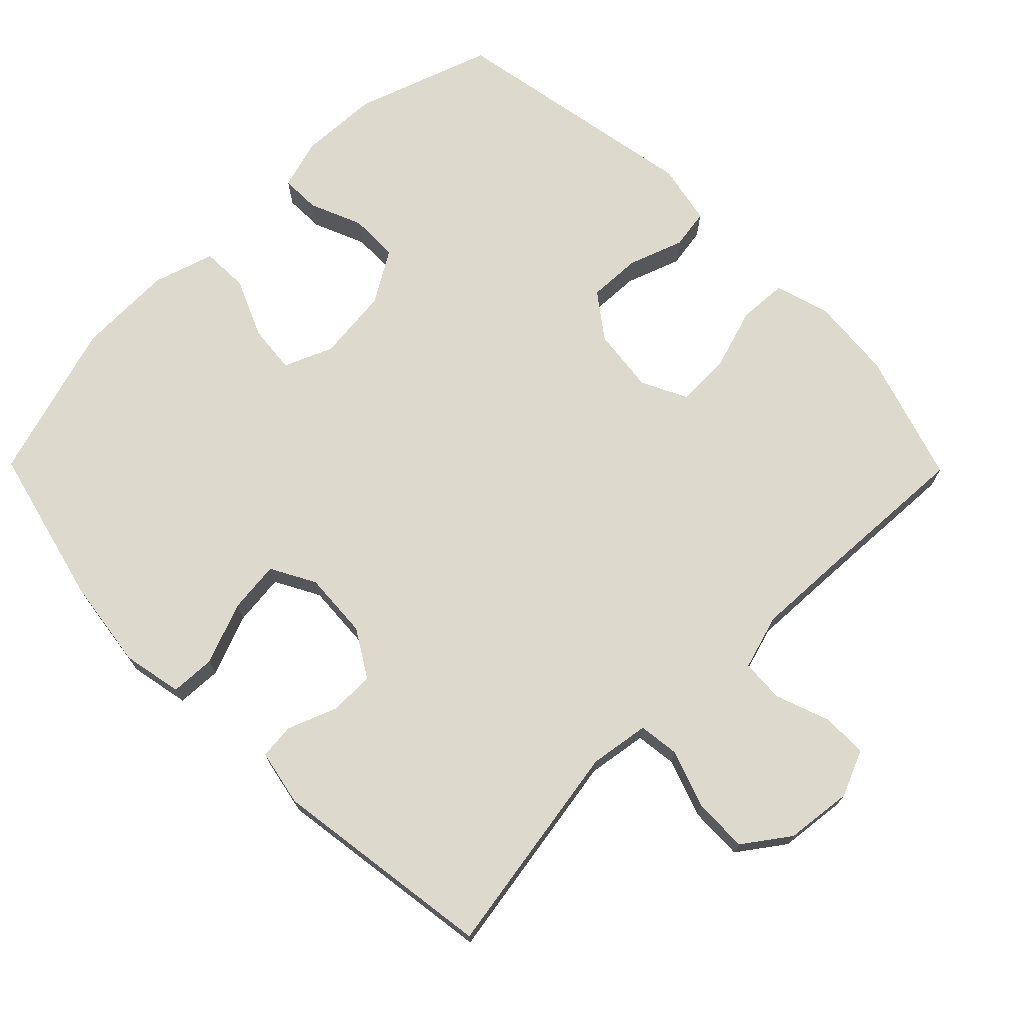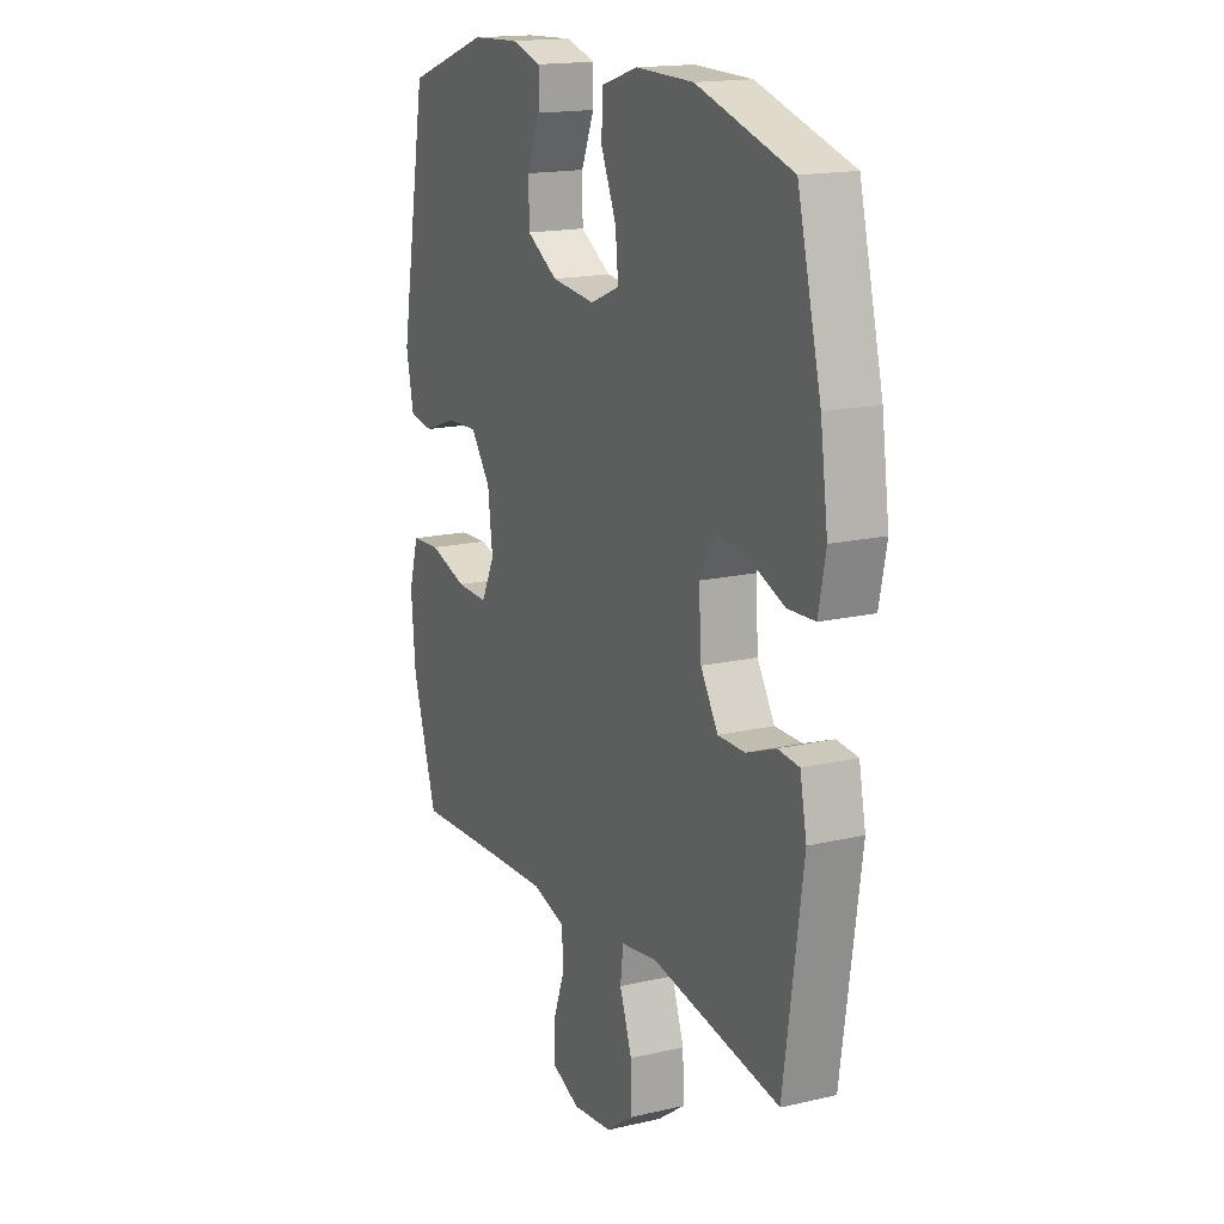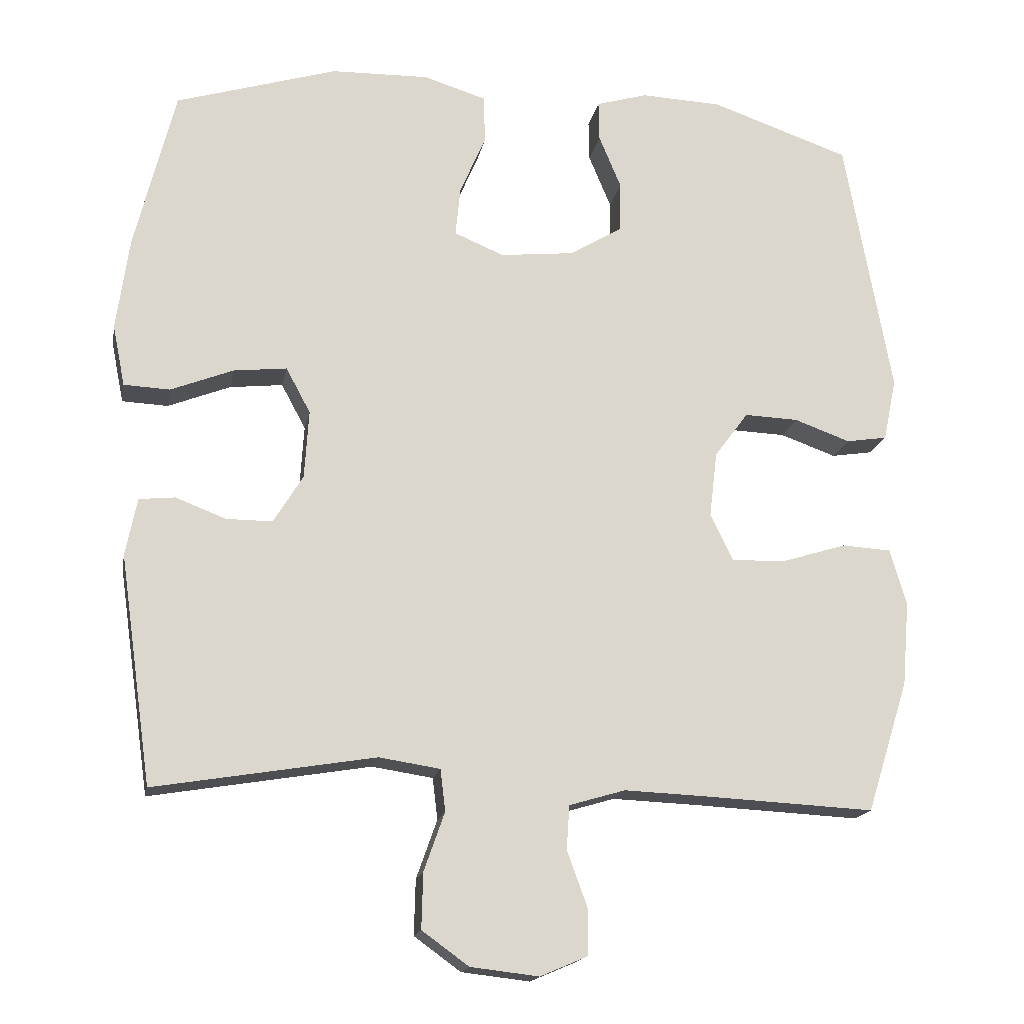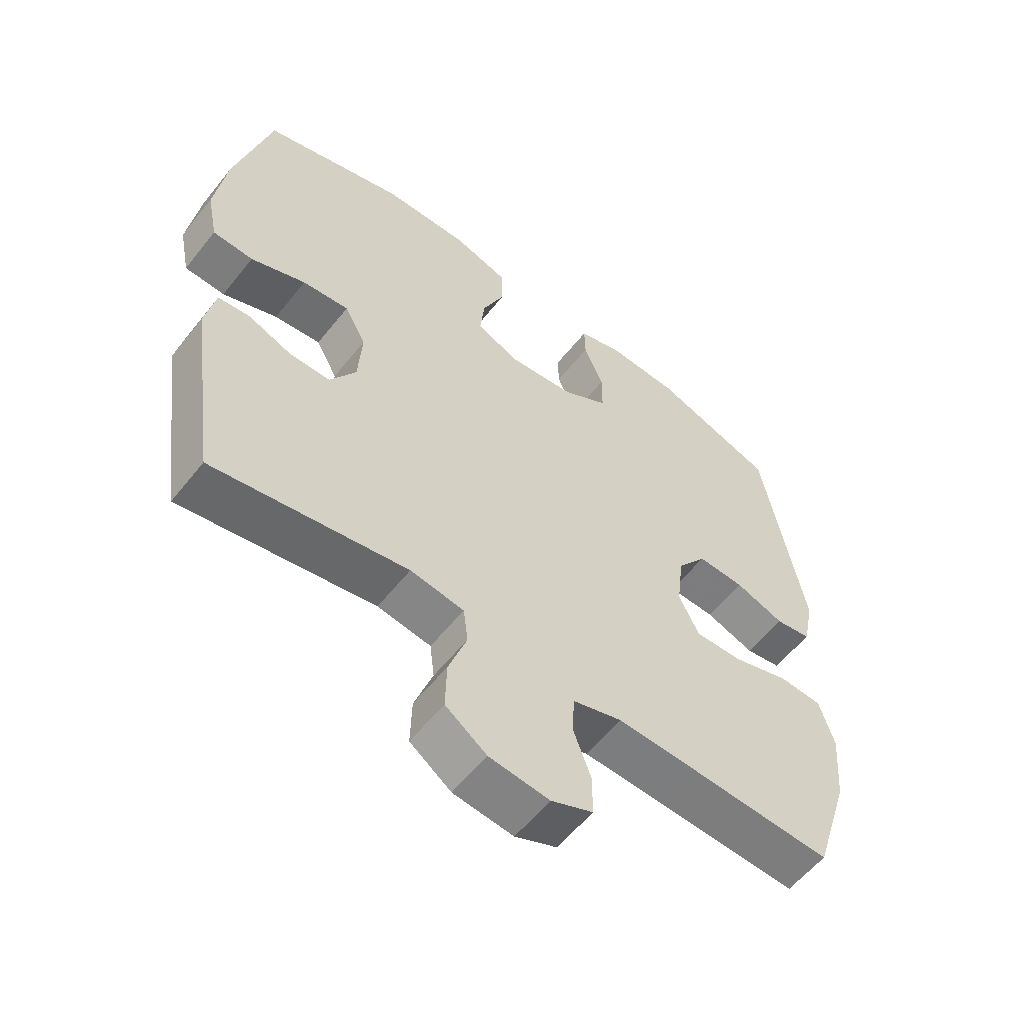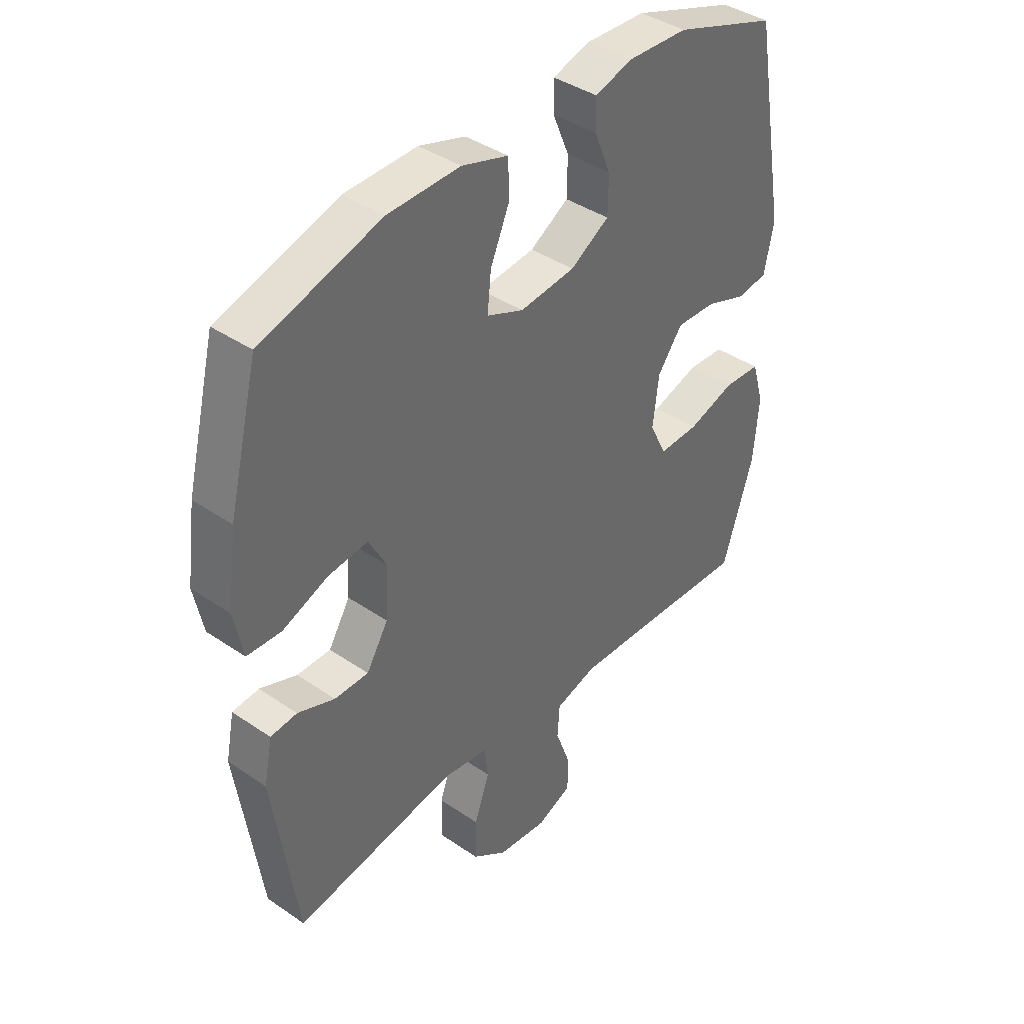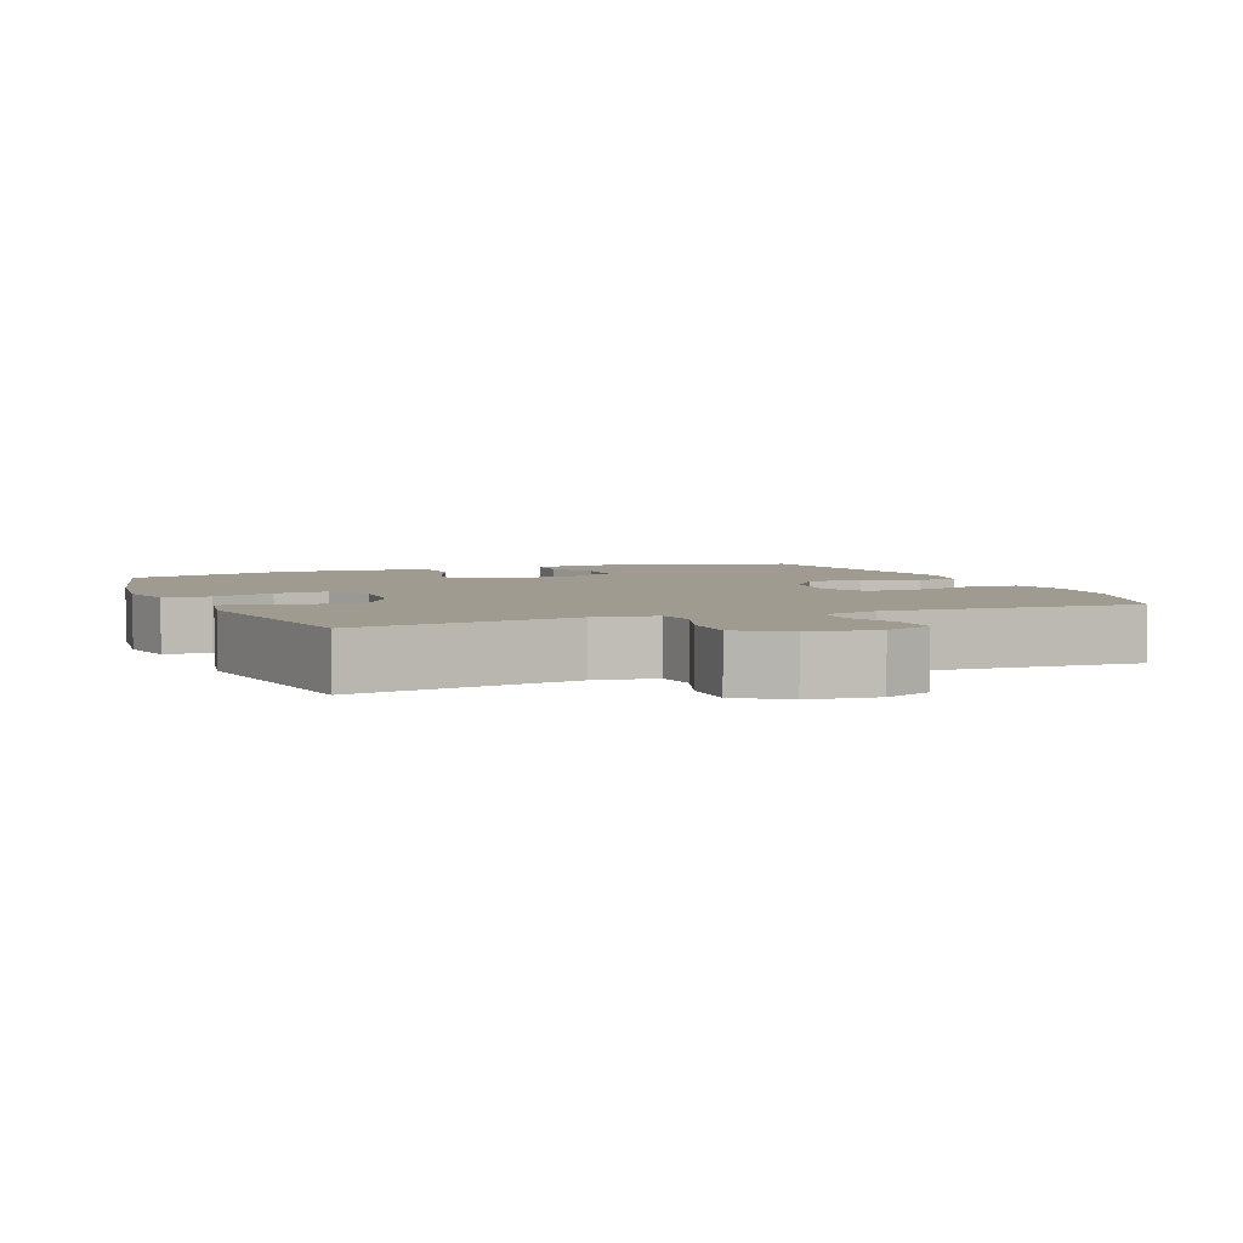
<metadata>
{"format":"obj","ext":"obj","renderer":"f3d","projection":"perspective","resolution":1024,"background":"white","views":[{"elev":71.9,"azim":135.4,"up":"+Y"},{"elev":16.6,"azim":64.7,"up":"+Z"},{"elev":-16.7,"azim":169.5,"up":"+Z"},{"elev":-57.7,"azim":141.9,"up":"+Z"},{"elev":40.3,"azim":130.1,"up":"+Z"},{"elev":4.2,"azim":157.9,"up":"+Y"}]}
</metadata>
<code>
v 0.5 0.07 0.5
v 0.556 0.07 0.276
v 0.574 0.07 0.146
v 0.557 0.07 0.061
v 0.493 0.07 0.058
v 0.406 0.07 0.092
v 0.332 0.07 0.1
v 0.298 0.07 0.037
v 0.304 0.07 -0.058
v 0.345 0.07 -0.125
v 0.409 0.07 -0.125
v 0.479 0.07 -0.098
v 0.529 0.07 -0.103
v 0.545 0.07 -0.183
v 0.5 0.07 -0.5
v 0.193 0.07 -0.449
v 0.108 0.07 -0.462
v 0.101 0.07 -0.52
v 0.13 0.07 -0.602
v 0.132 0.07 -0.679
v 0.067 0.07 -0.726
v -0.028 0.07 -0.737
v -0.094 0.07 -0.709
v -0.094 0.07 -0.644
v -0.066 0.07 -0.567
v -0.07 0.07 -0.506
v -0.148 0.07 -0.483
v -0.266 0.07 -0.488
v -0.5 0.07 -0.5
v -0.558 0.07 -0.317
v -0.568 0.07 -0.199
v -0.545 0.07 -0.121
v -0.476 0.07 -0.117
v -0.386 0.07 -0.145
v -0.311 0.07 -0.147
v -0.279 0.07 -0.082
v -0.29 0.07 0.01
v -0.337 0.07 0.073
v -0.412 0.07 0.07
v -0.49 0.07 0.042
v -0.547 0.07 0.051
v -0.565 0.07 0.138
v -0.5 0.07 0.5
v -0.306 0.07 0.567
v -0.193 0.07 0.572
v -0.122 0.07 0.551
v -0.123 0.07 0.495
v -0.154 0.07 0.421
v -0.153 0.07 0.351
v -0.08 0.07 0.307
v 0.024 0.07 0.296
v 0.093 0.07 0.325
v 0.086 0.07 0.394
v 0.05 0.07 0.477
v 0.052 0.07 0.544
v 0.139 0.07 0.571
v 0.275 0.07 0.568
v 0.5 0 0.5
v 0.556 0 0.276
v 0.574 0 0.146
v 0.557 0 0.061
v 0.493 0 0.058
v 0.406 0 0.092
v 0.332 0 0.1
v 0.298 0 0.037
v 0.304 0 -0.058
v 0.345 0 -0.125
v 0.409 0 -0.125
v 0.479 0 -0.098
v 0.529 0 -0.103
v 0.545 0 -0.183
v 0.5 0 -0.5
v 0.193 0 -0.449
v 0.108 0 -0.462
v 0.101 0 -0.52
v 0.13 0 -0.602
v 0.132 0 -0.679
v 0.067 0 -0.726
v -0.028 0 -0.737
v -0.094 0 -0.709
v -0.094 0 -0.644
v -0.066 0 -0.567
v -0.07 0 -0.506
v -0.148 0 -0.483
v -0.266 0 -0.488
v -0.5 0 -0.5
v -0.558 0 -0.317
v -0.568 0 -0.199
v -0.545 0 -0.121
v -0.476 0 -0.117
v -0.386 0 -0.145
v -0.311 0 -0.147
v -0.279 0 -0.082
v -0.29 0 0.01
v -0.337 0 0.073
v -0.412 0 0.07
v -0.49 0 0.042
v -0.547 0 0.051
v -0.565 0 0.138
v -0.5 0 0.5
v -0.306 0 0.567
v -0.193 0 0.572
v -0.122 0 0.551
v -0.123 0 0.495
v -0.154 0 0.421
v -0.153 0 0.351
v -0.08 0 0.307
v 0.024 0 0.296
v 0.093 0 0.325
v 0.086 0 0.394
v 0.05 0 0.477
v 0.052 0 0.544
v 0.139 0 0.571
v 0.275 0 0.568
f 4 5 6
f 3 4 6
f 2 3 6
f 1 2 6
f 57 1 6
f 56 57 6
f 55 56 6
f 54 55 6
f 53 54 6
f 52 53 6 7
f 51 52 7 8
f 50 51 8 9
f 49 50 9 10
f 46 47 48
f 45 46 48
f 44 45 48
f 43 44 48
f 42 43 48
f 41 42 48
f 40 41 48
f 39 40 48
f 38 39 48 49
f 37 38 49 10
f 32 33 34
f 31 32 34
f 30 31 34
f 29 30 34
f 28 29 34
f 27 28 34 35
f 26 27 35 36
f 23 24 25
f 22 23 25
f 21 22 25
f 20 21 25
f 19 20 25
f 18 19 25
f 17 18 25 26
f 14 15 16
f 13 14 16
f 12 13 16
f 11 12 16
f 10 11 16 17
f 26 36 37
f 17 26 37
f 10 17 37
f 63 62 61
f 63 61 60
f 63 60 59
f 63 59 58
f 63 58 114
f 63 114 113
f 63 113 112
f 63 112 111
f 63 111 110
f 64 63 110 109
f 65 64 109 108
f 66 65 108 107
f 67 66 107 106
f 105 104 103
f 105 103 102
f 105 102 101
f 105 101 100
f 105 100 99
f 105 99 98
f 105 98 97
f 105 97 96
f 106 105 96 95
f 67 106 95 94
f 91 90 89
f 91 89 88
f 91 88 87
f 91 87 86
f 91 86 85
f 92 91 85 84
f 93 92 84 83
f 82 81 80
f 82 80 79
f 82 79 78
f 82 78 77
f 82 77 76
f 82 76 75
f 83 82 75 74
f 73 72 71
f 73 71 70
f 73 70 69
f 73 69 68
f 74 73 68 67
f 94 93 83
f 94 83 74
f 94 74 67
f 1 58 59 2
f 2 59 60 3
f 3 60 61 4
f 4 61 62 5
f 5 62 63 6
f 6 63 64 7
f 7 64 65 8
f 8 65 66 9
f 9 66 67 10
f 10 67 68 11
f 11 68 69 12
f 12 69 70 13
f 13 70 71 14
f 14 71 72 15
f 15 72 73 16
f 16 73 74 17
f 17 74 75 18
f 18 75 76 19
f 19 76 77 20
f 20 77 78 21
f 21 78 79 22
f 22 79 80 23
f 23 80 81 24
f 24 81 82 25
f 25 82 83 26
f 26 83 84 27
f 27 84 85 28
f 28 85 86 29
f 29 86 87 30
f 30 87 88 31
f 31 88 89 32
f 32 89 90 33
f 33 90 91 34
f 34 91 92 35
f 35 92 93 36
f 36 93 94 37
f 37 94 95 38
f 38 95 96 39
f 39 96 97 40
f 40 97 98 41
f 41 98 99 42
f 42 99 100 43
f 43 100 101 44
f 44 101 102 45
f 45 102 103 46
f 46 103 104 47
f 47 104 105 48
f 48 105 106 49
f 49 106 107 50
f 50 107 108 51
f 51 108 109 52
f 52 109 110 53
f 53 110 111 54
f 54 111 112 55
f 55 112 113 56
f 56 113 114 57
f 57 114 58 1

</code>
